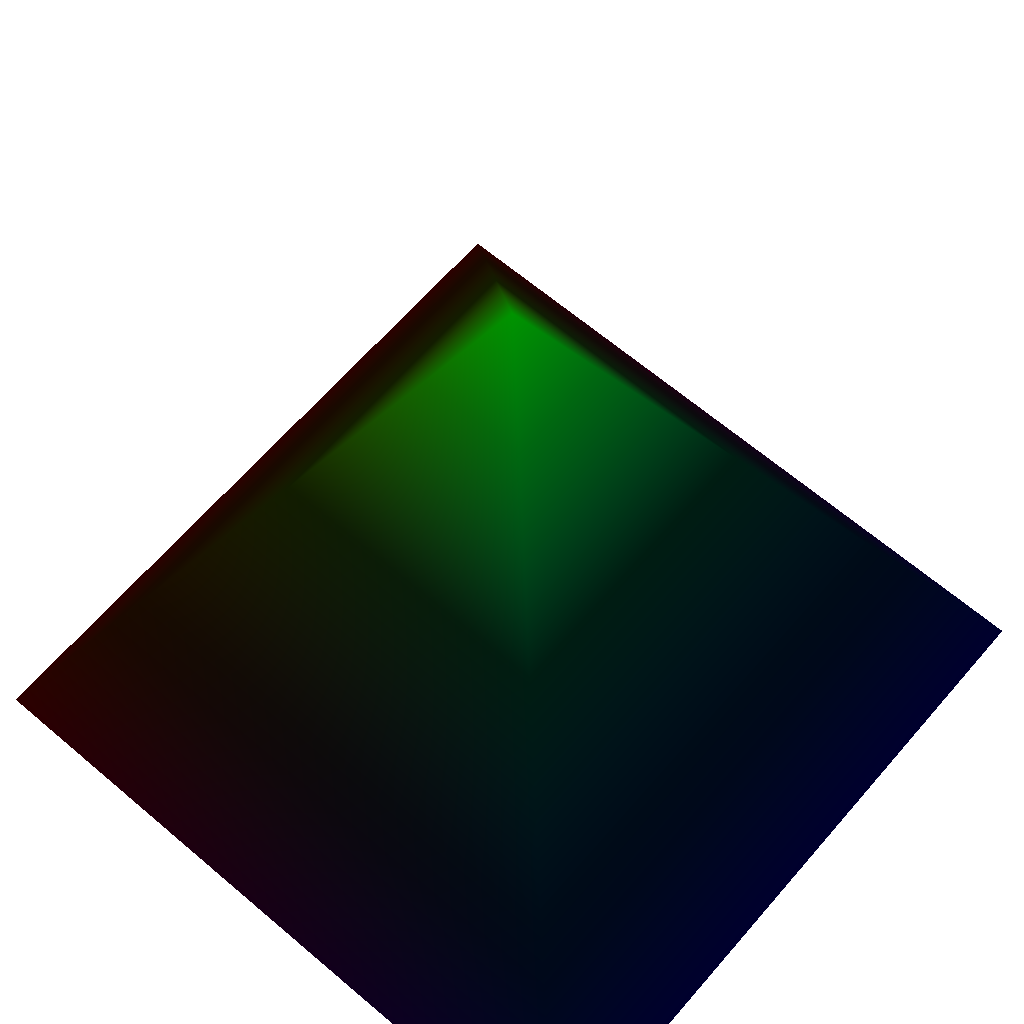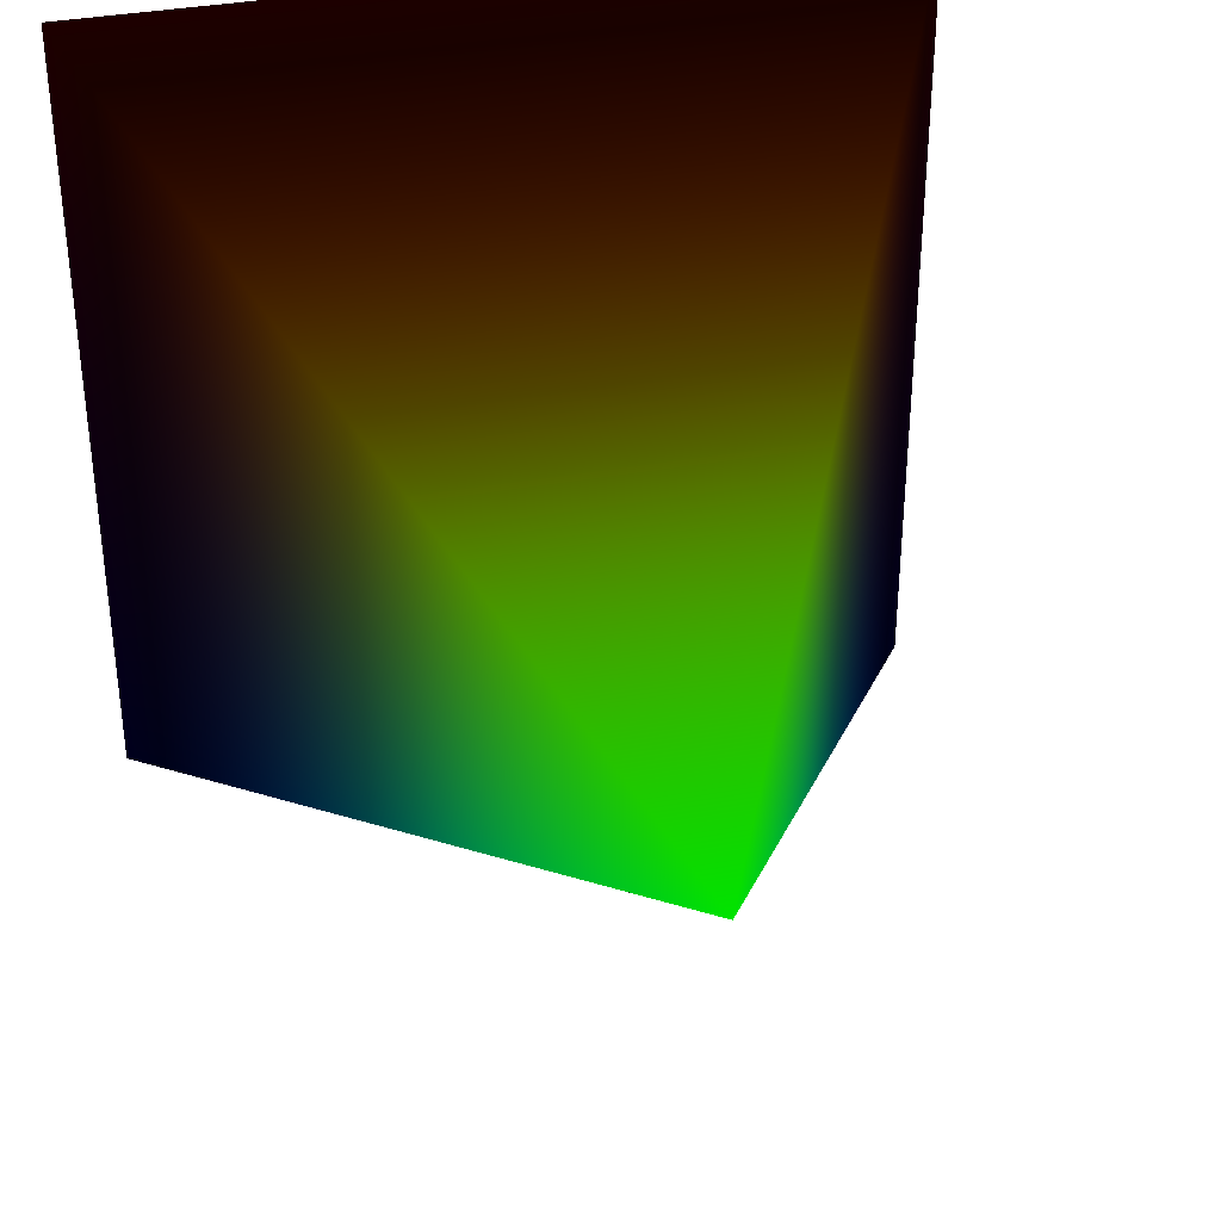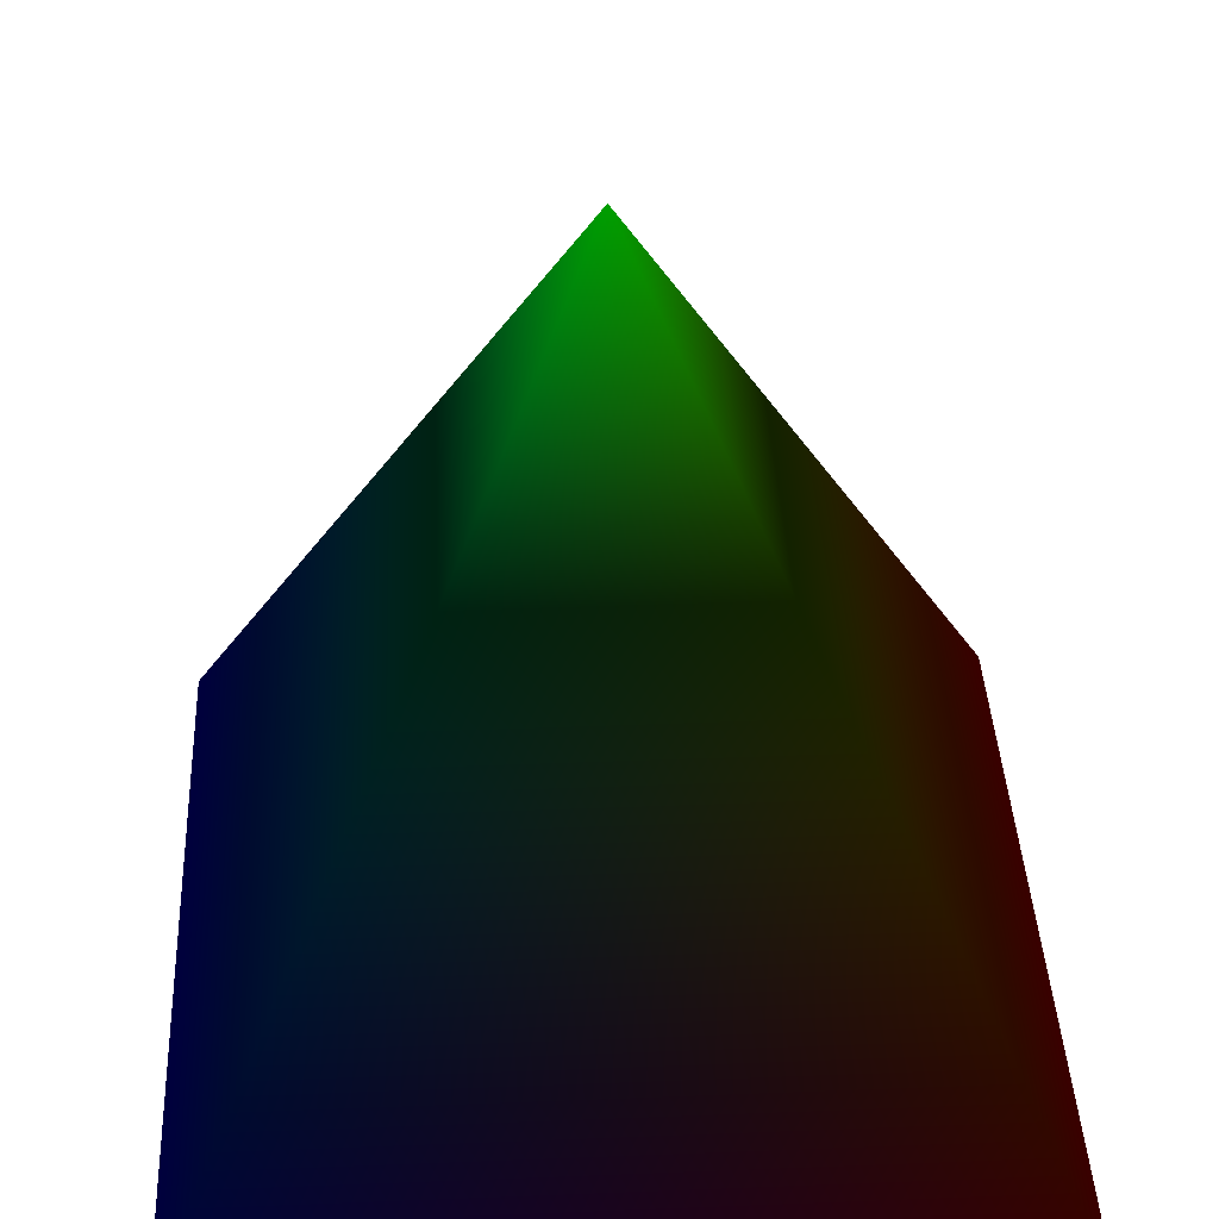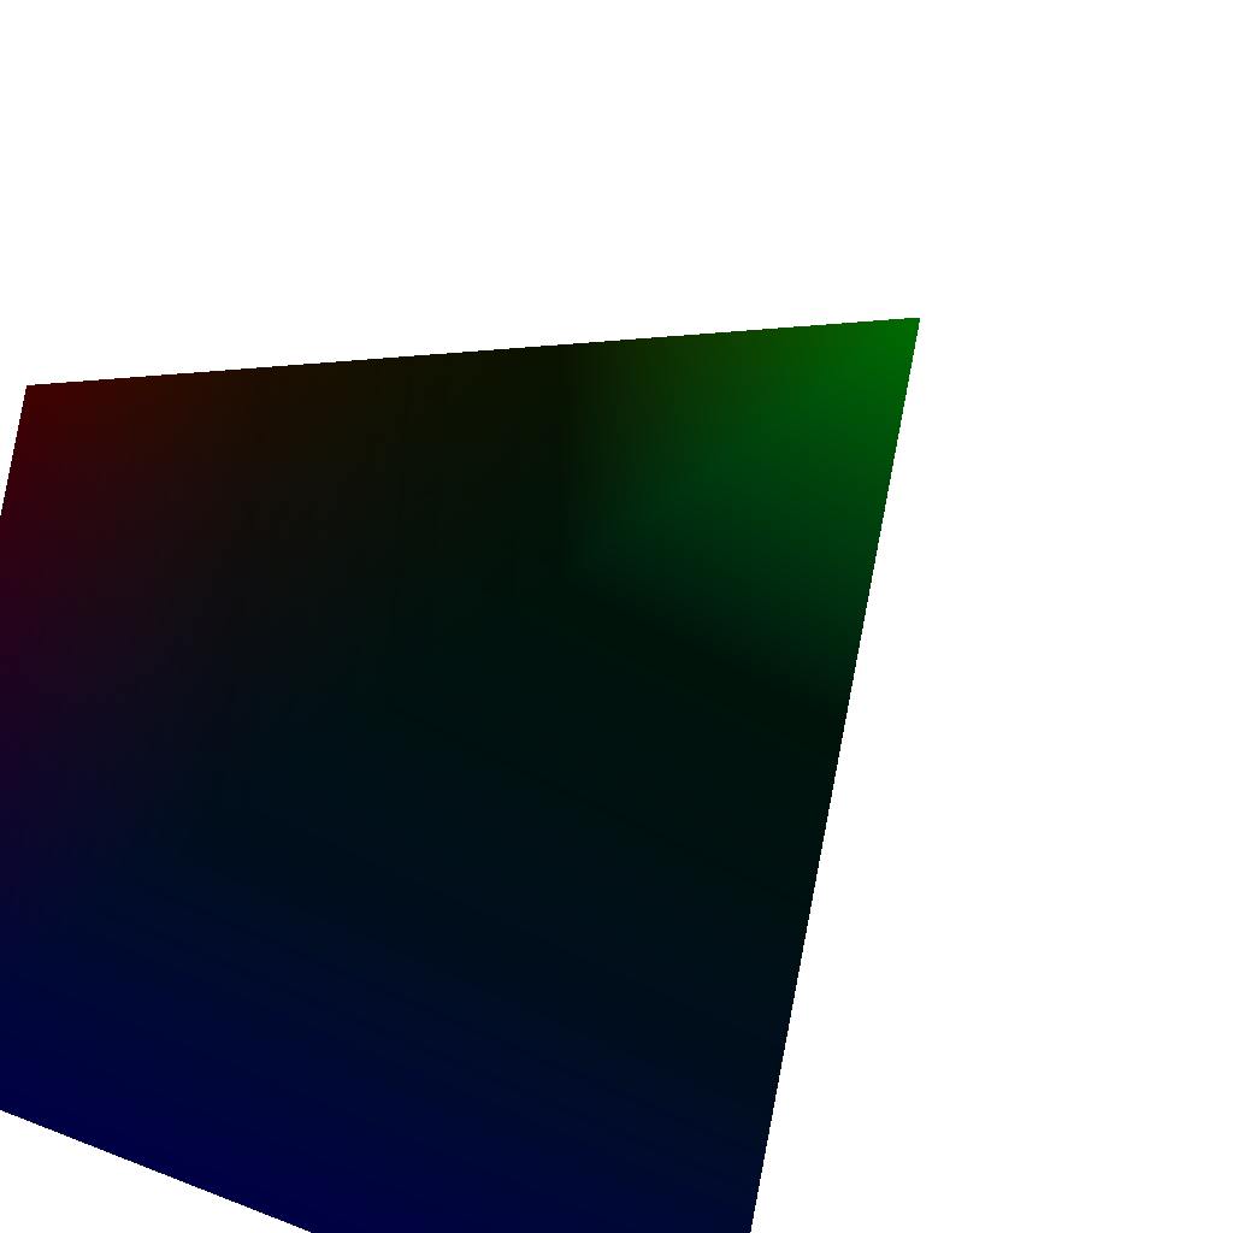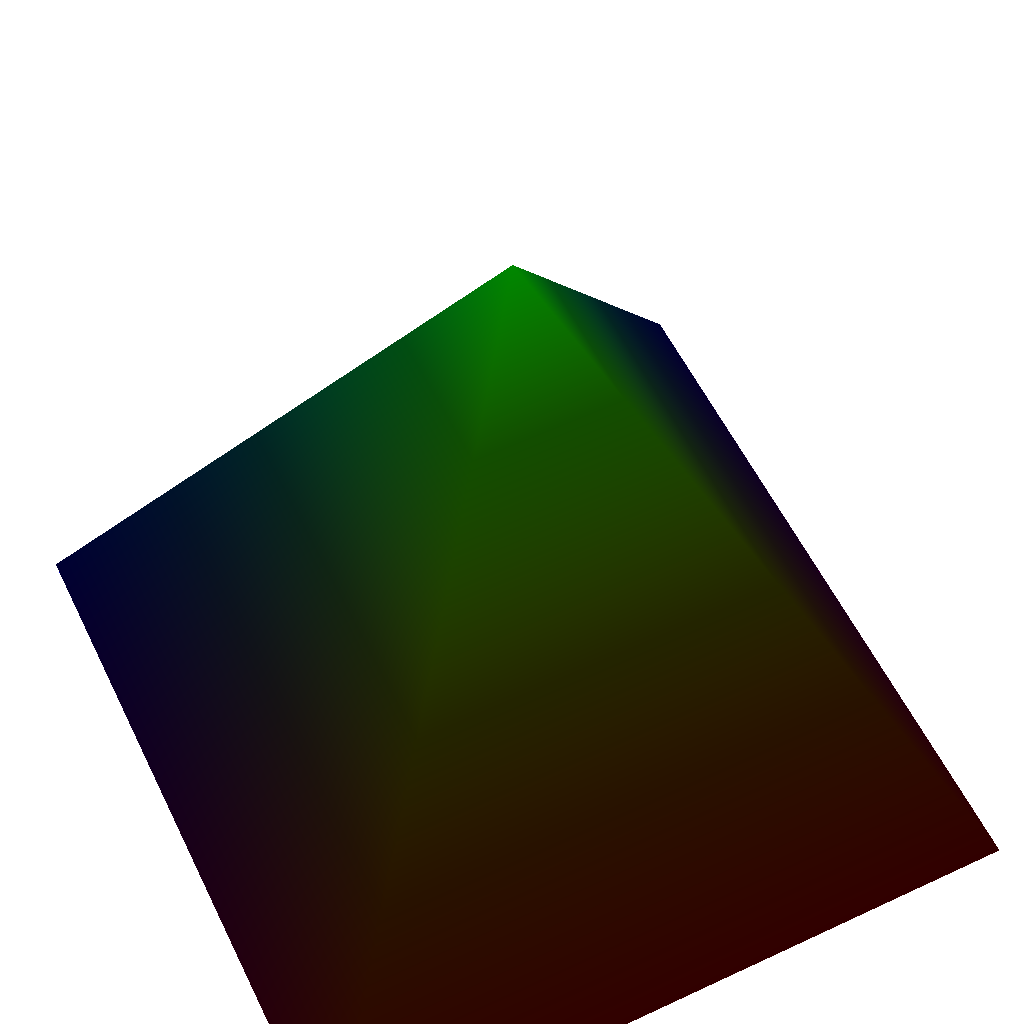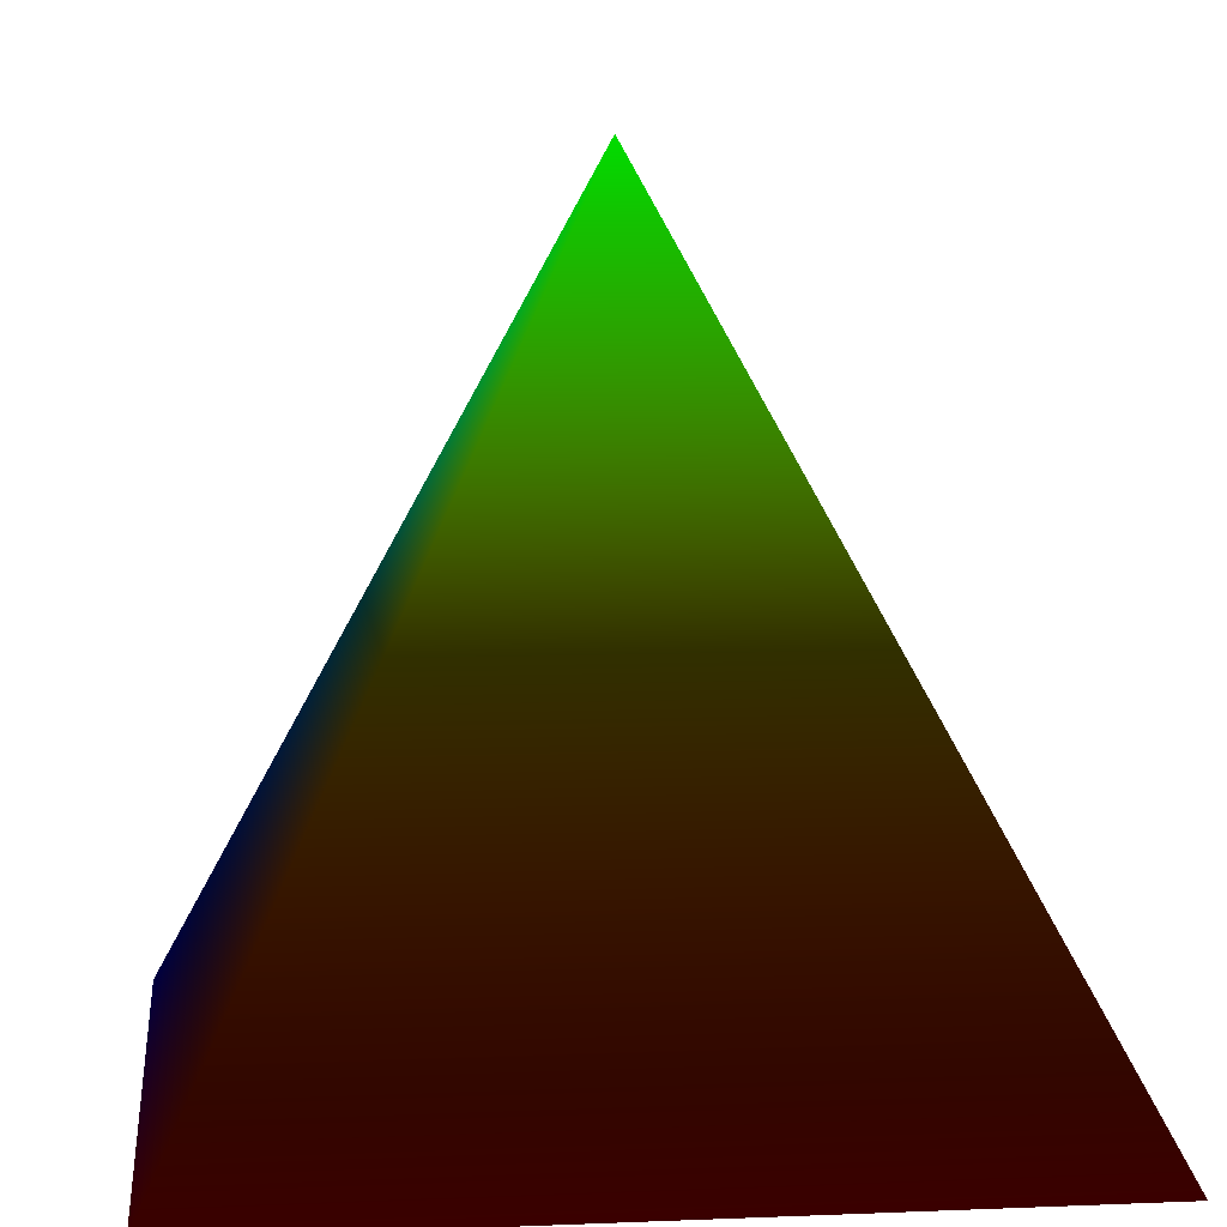
<metadata>
{"format":"obj","ext":"obj","renderer":"f3d","projection":"perspective","resolution":1024,"background":"white","views":[{"elev":64.0,"azim":130.7,"up":"+Y"},{"elev":36.3,"azim":166.6,"up":"+Z"},{"elev":38.8,"azim":-92.8,"up":"+Y"},{"elev":-45.1,"azim":144.2,"up":"+Z"},{"elev":57.2,"azim":-26.0,"up":"+Y"},{"elev":7.0,"azim":-6.8,"up":"+Y"}]}
</metadata>
<code>
v -752.1 68.56 752.1 1 0 0
v 2.406 1571 -2.629 0 1 0
v -752.1 68.56 -752.1 0 0 1
v 752.1 68.56 752.1 1 0 0
v 752.1 68.56 -752.1 0 0 1
f 1 2 3
f 3 2 5
f 5 2 4
f 4 2 1
f 5 1 3
f 5 4 1

</code>
